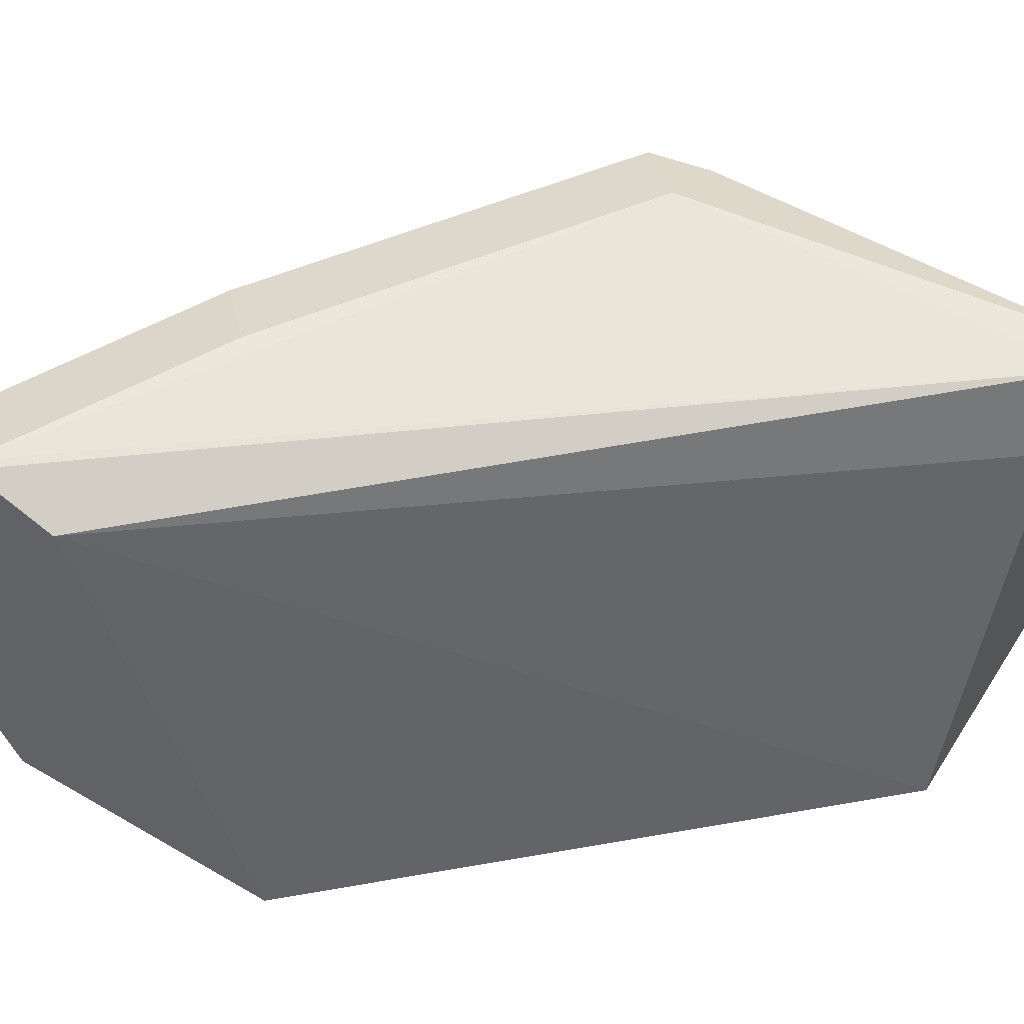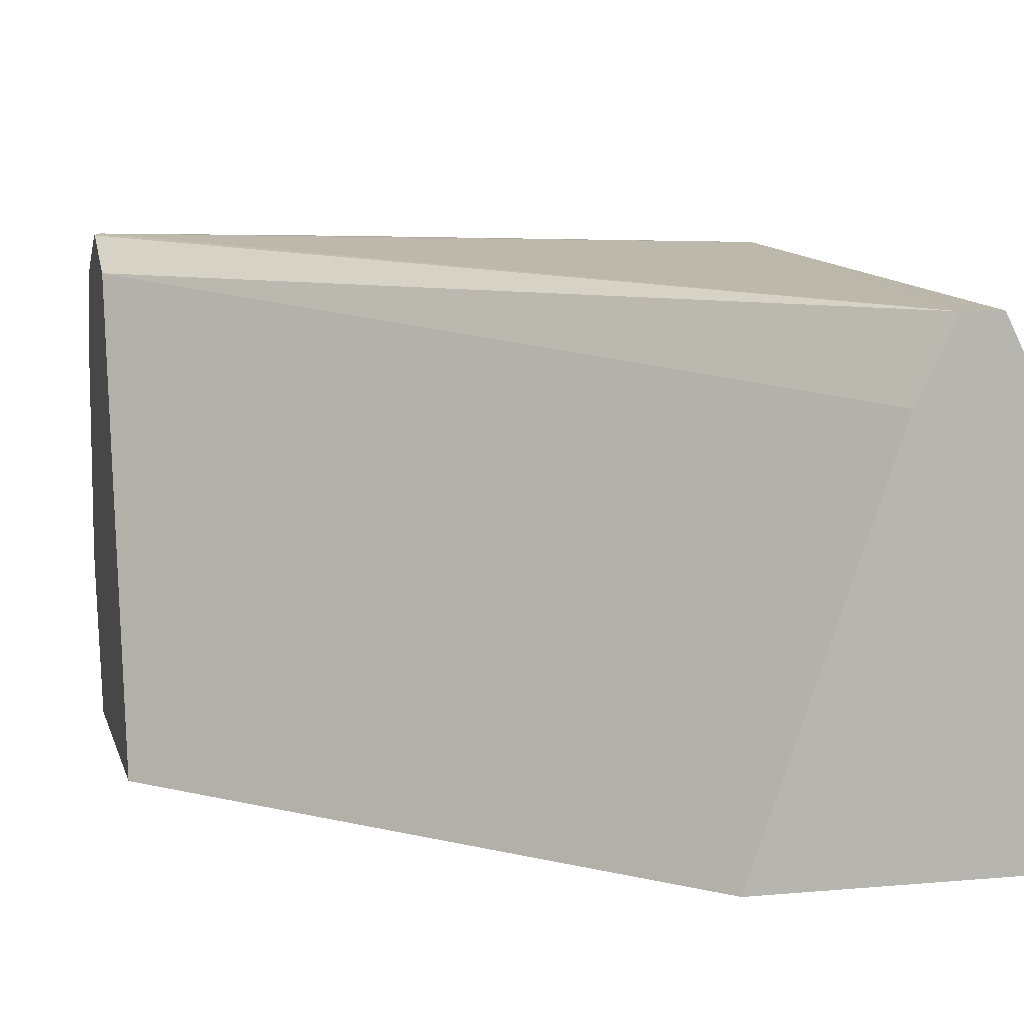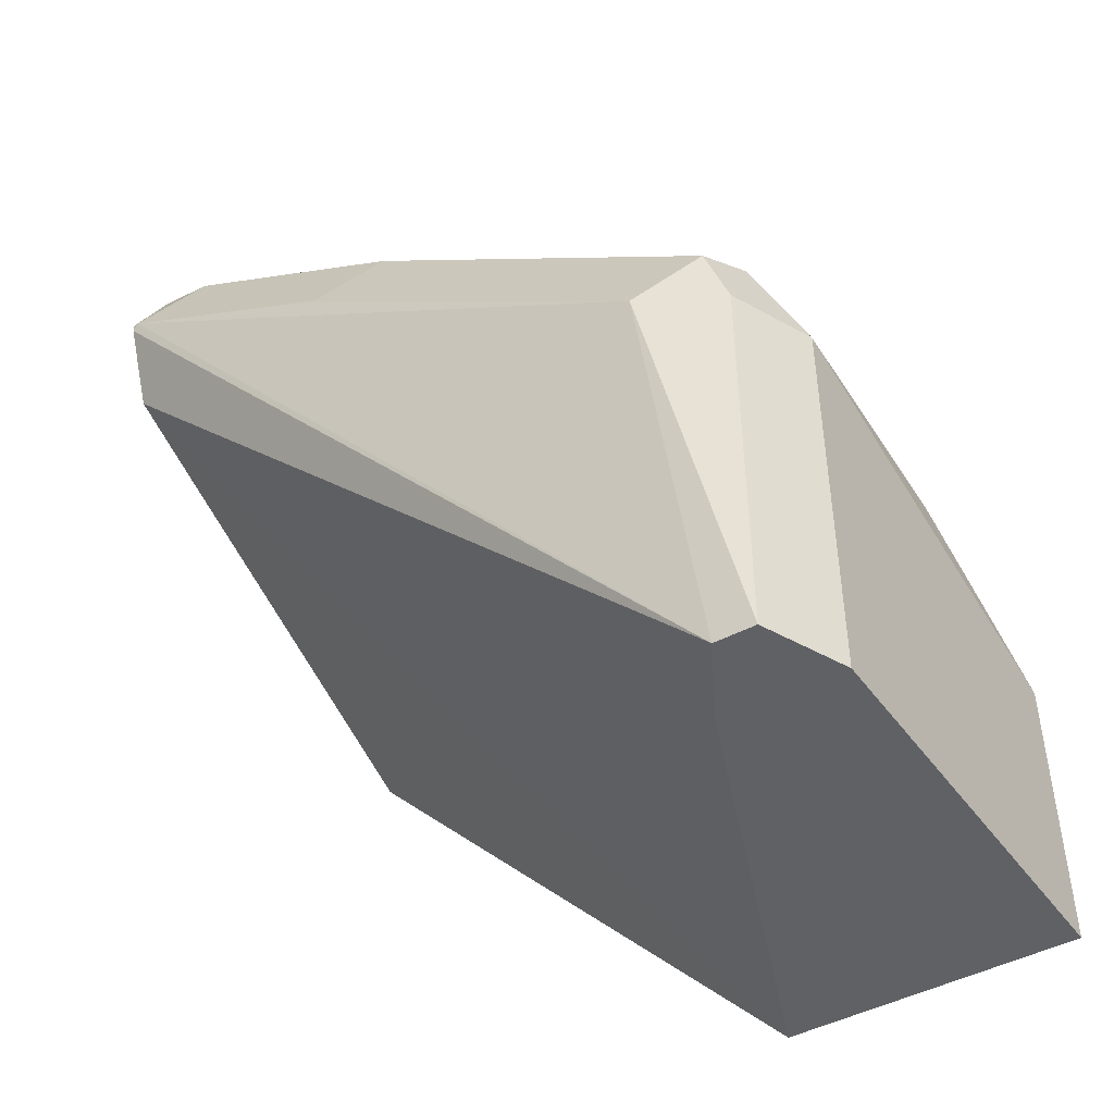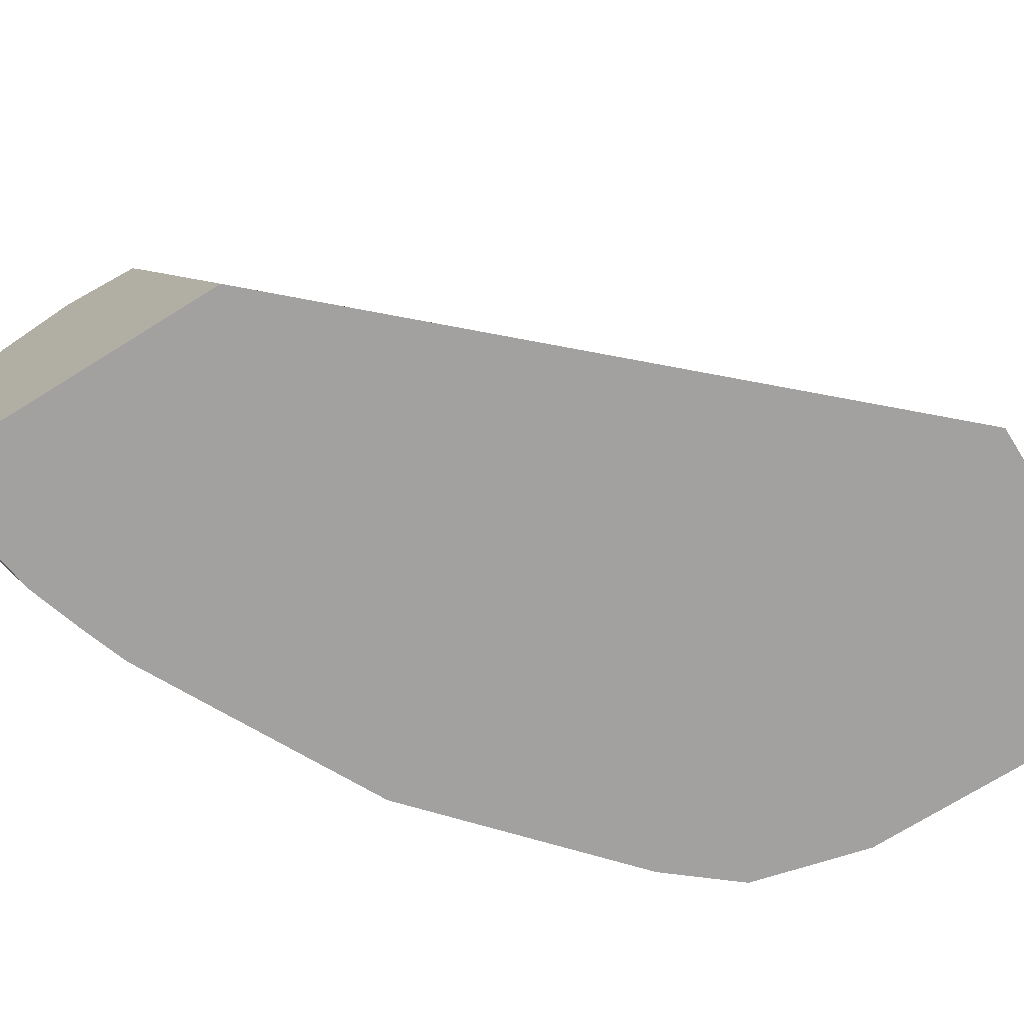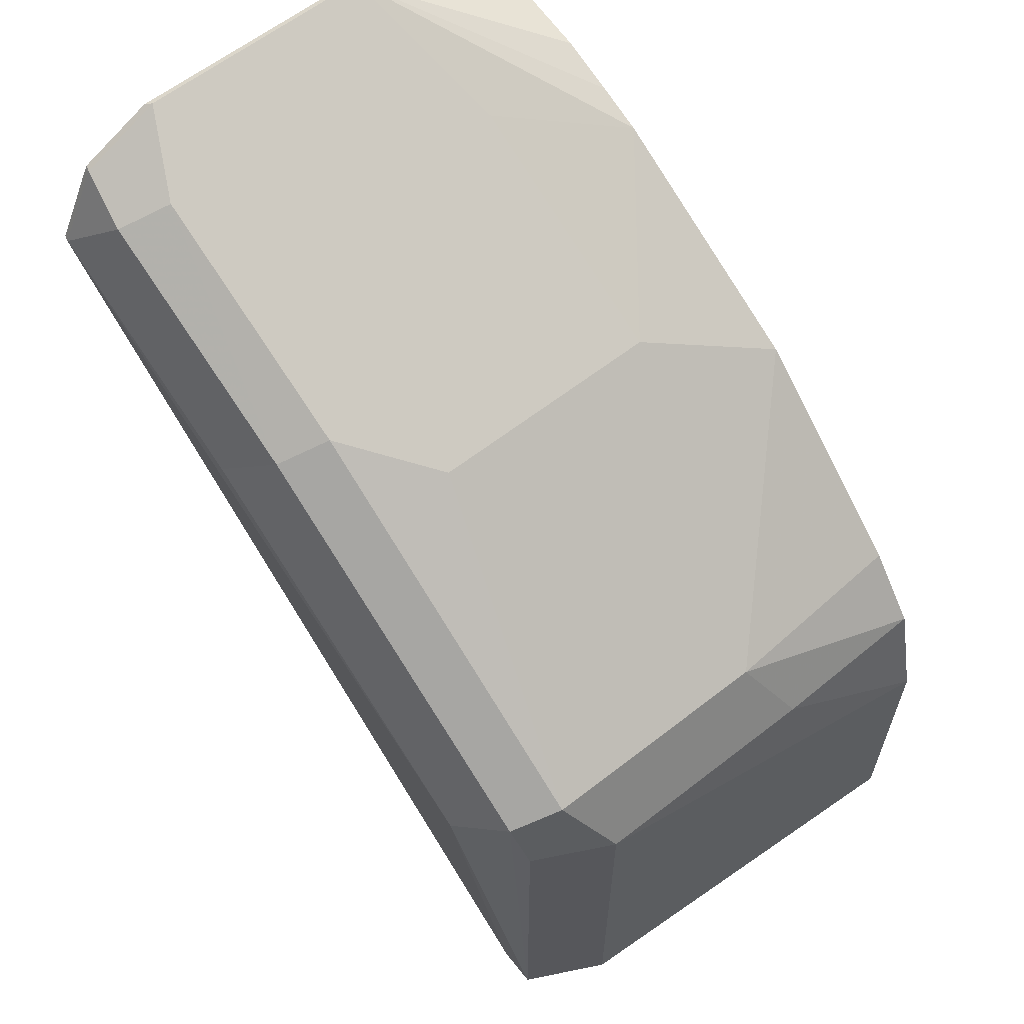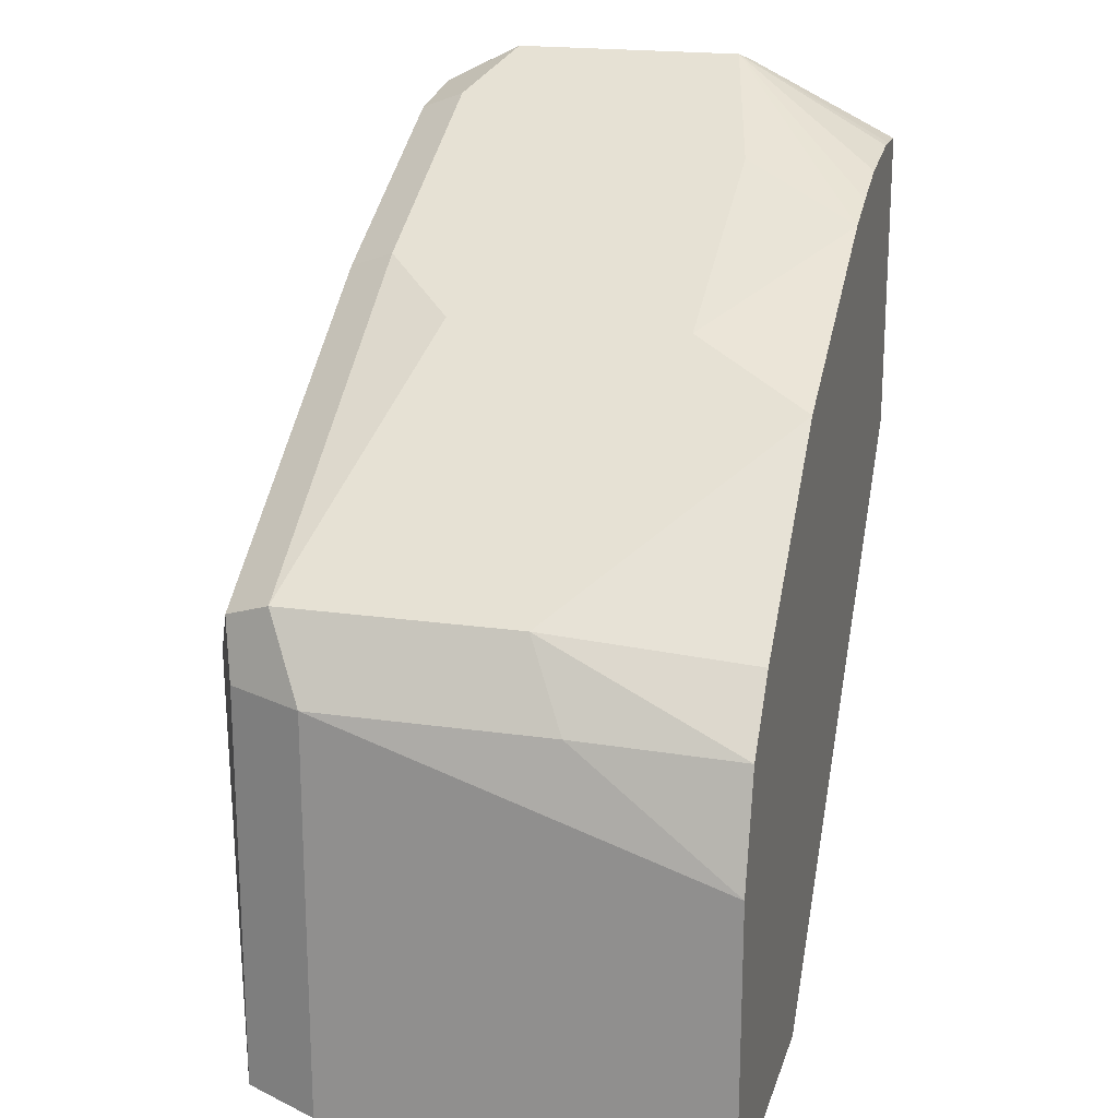
<metadata>
{"format":"obj","ext":"obj","renderer":"f3d","projection":"perspective","resolution":1024,"background":"white","views":[{"elev":53.3,"azim":121.9,"up":"+Y"},{"elev":8.6,"azim":166.3,"up":"+Y"},{"elev":-46.6,"azim":-149.2,"up":"+Z"},{"elev":-72.2,"azim":121.9,"up":"+Y"},{"elev":61.9,"azim":-128.3,"up":"+Z"},{"elev":19.6,"azim":-75.0,"up":"+Z"}]}
</metadata>
<code>
v -0.1102 0.7409 -0.1424
v -0.1059 0.7409 -0.1255
v -0.1068 0.7655 -0.1246
v -0.1068 0.8011 -0.1246
v -0.1102 0.7409 -0.1857
v -0.0979 0.7409 -0.1157
v -0.1009 0.7714 -0.1128
v -0.1009 0.807 -0.1128
v -0.0979 0.8144 -0.1157
v -0.1009 0.8129 -0.1246
v -0.1042 0.8062 -0.1857
v -0.1068 0.8011 -0.1857
v -0.06781 0.7409 -0.1857
v -0.06969 0.7409 -0.09052
v -0.05933 0.7595 -0.08309
v -0.05933 0.7951 -0.08309
v -0.04747 0.807 -0.07715
v -0.04451 0.8144 -0.08012
v -0.089 0.8189 -0.1246
v -0.1009 0.8129 -0.1857
v 0.0008829 0.7409 -0.111
v -0.089 0.8011 -0.1857
v 0.0008829 0.8134 -0.08496
v 0.0008829 0.8011 -0.08946
v -0.0347 0.7409 -0.07213
v -0.02375 0.7595 -0.06529
v -0.03561 0.8011 -0.07122
v -0.01187 0.807 -0.05935
v -0.008903 0.8144 -0.06232
v -8.75e-06 0.8189 -0.07122
v -0.03561 0.8189 -0.08902
v -0.09494 0.8129 -0.1857
v 0.0008829 0.7409 -0.0656
v 0.0008829 0.8186 -0.07223
v -0.02771 0.7409 -0.06964
v -8.75e-06 0.7655 -0.05342
v -0.02375 0.7951 -0.06529
v -8.75e-06 0.8011 -0.05342
v -8.75e-06 0.8129 -0.05935
v 0.0008829 0.8187 -0.0711
v 0.0008829 0.7637 -0.0543
v -0.005087 0.7409 -0.06529
v -0.01951 0.7409 -0.06697
v 0.0008829 0.7655 -0.05386
v -0.007631 0.7409 -0.06529
v 0.0008829 0.802 -0.05386
v 0.0008829 0.8127 -0.0592
v 0.0008829 0.813 -0.05982
f 22 32 23
f 21 34 40
f 21 40 48
f 21 48 47
f 21 44 41
f 21 46 44
f 21 41 33
f 21 23 34
f 21 47 46
f 21 24 23
f 18 28 29
f 19 31 30
f 19 32 20
f 18 31 19
f 17 27 38
f 18 30 31
f 18 29 30
f 17 28 18
f 17 38 28
f 23 32 34
f 19 30 32
f 25 35 36
f 36 45 42
f 26 36 38
f 15 17 16
f 39 47 48
f 39 48 40
f 38 47 39
f 38 46 47
f 36 42 41
f 36 43 45
f 36 46 38
f 36 44 46
f 25 36 26
f 36 41 44
f 33 41 42
f 30 39 40
f 30 34 32
f 30 40 34
f 29 39 30
f 29 38 39
f 28 38 29
f 27 37 38
f 26 38 37
f 35 43 36
f 15 27 17
f 1 3 4
f 15 26 37
f 4 8 9
f 3 8 4
f 3 7 8
f 2 7 3
f 2 6 7
f 1 6 2
f 1 14 6
f 1 25 14
f 1 35 25
f 1 43 35
f 1 45 43
f 1 42 45
f 1 33 42
f 15 37 27
f 1 13 21
f 1 5 13
f 1 12 5
f 1 4 12
f 1 2 3
f 4 9 10
f 4 10 11
f 1 21 33
f 5 12 11
f 4 11 12
f 15 25 26
f 14 25 15
f 13 23 24
f 13 22 23
f 10 20 11
f 9 18 19
f 9 20 10
f 9 19 20
f 8 18 9
f 13 24 21
f 8 16 17
f 7 16 8
f 7 15 16
f 7 14 15
f 6 14 7
f 5 22 13
f 5 32 22
f 5 20 32
f 8 17 18
f 5 11 20

</code>
